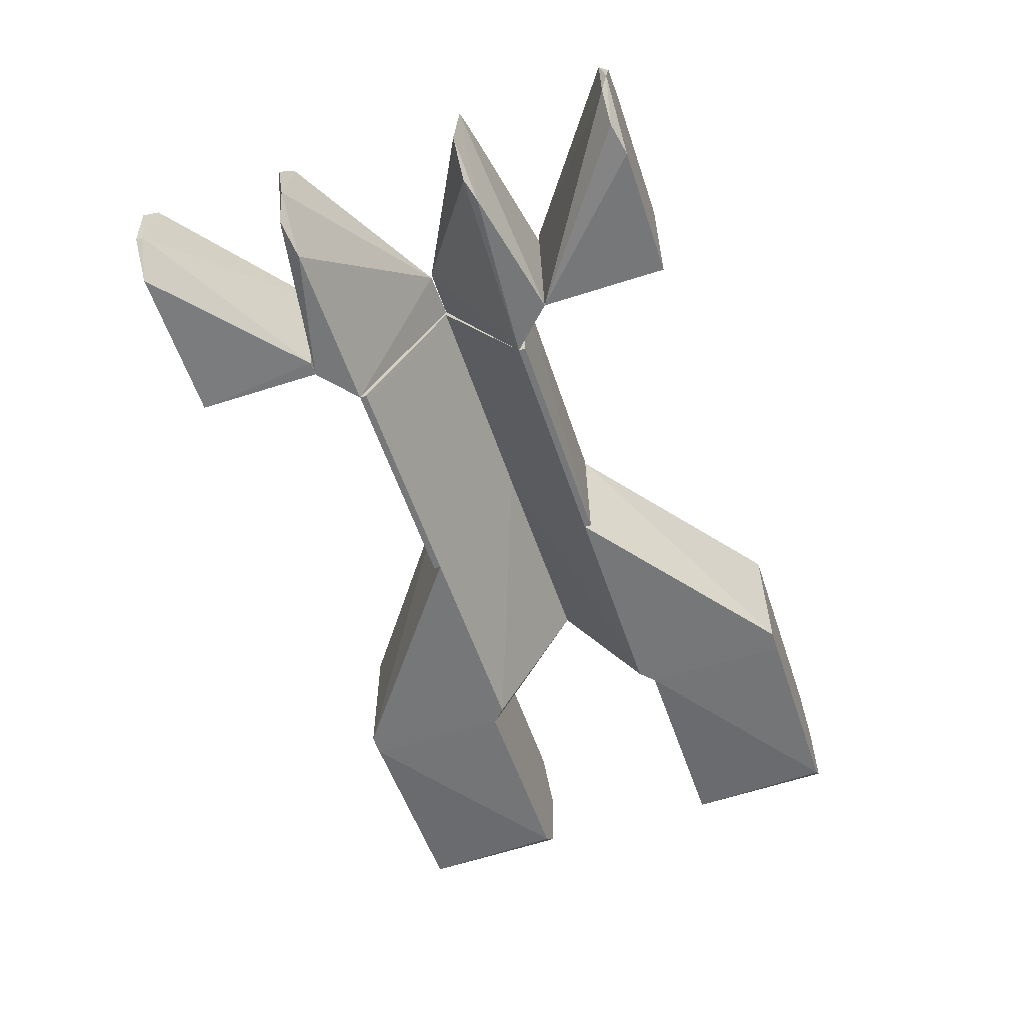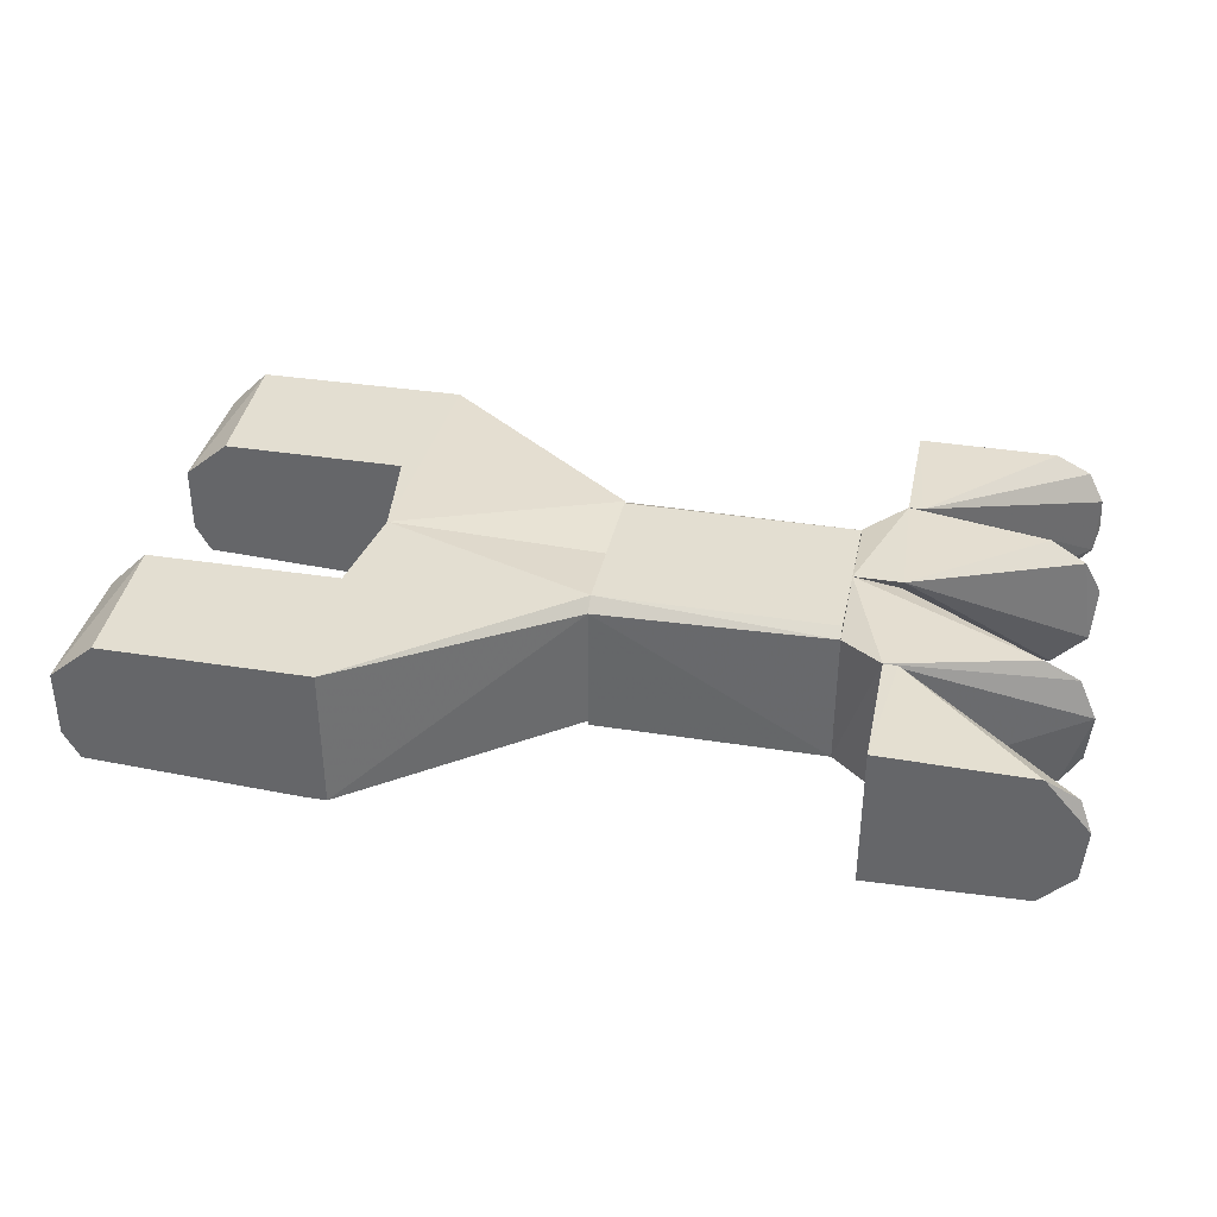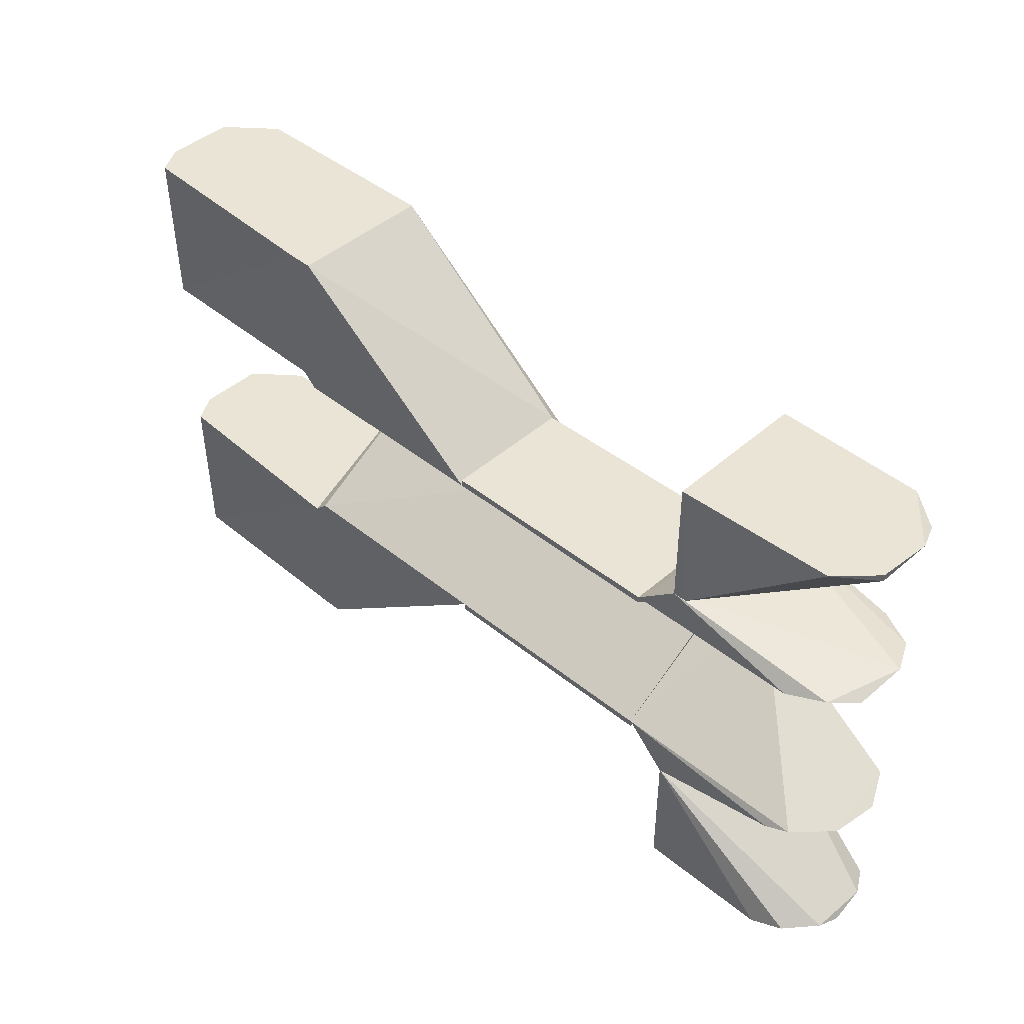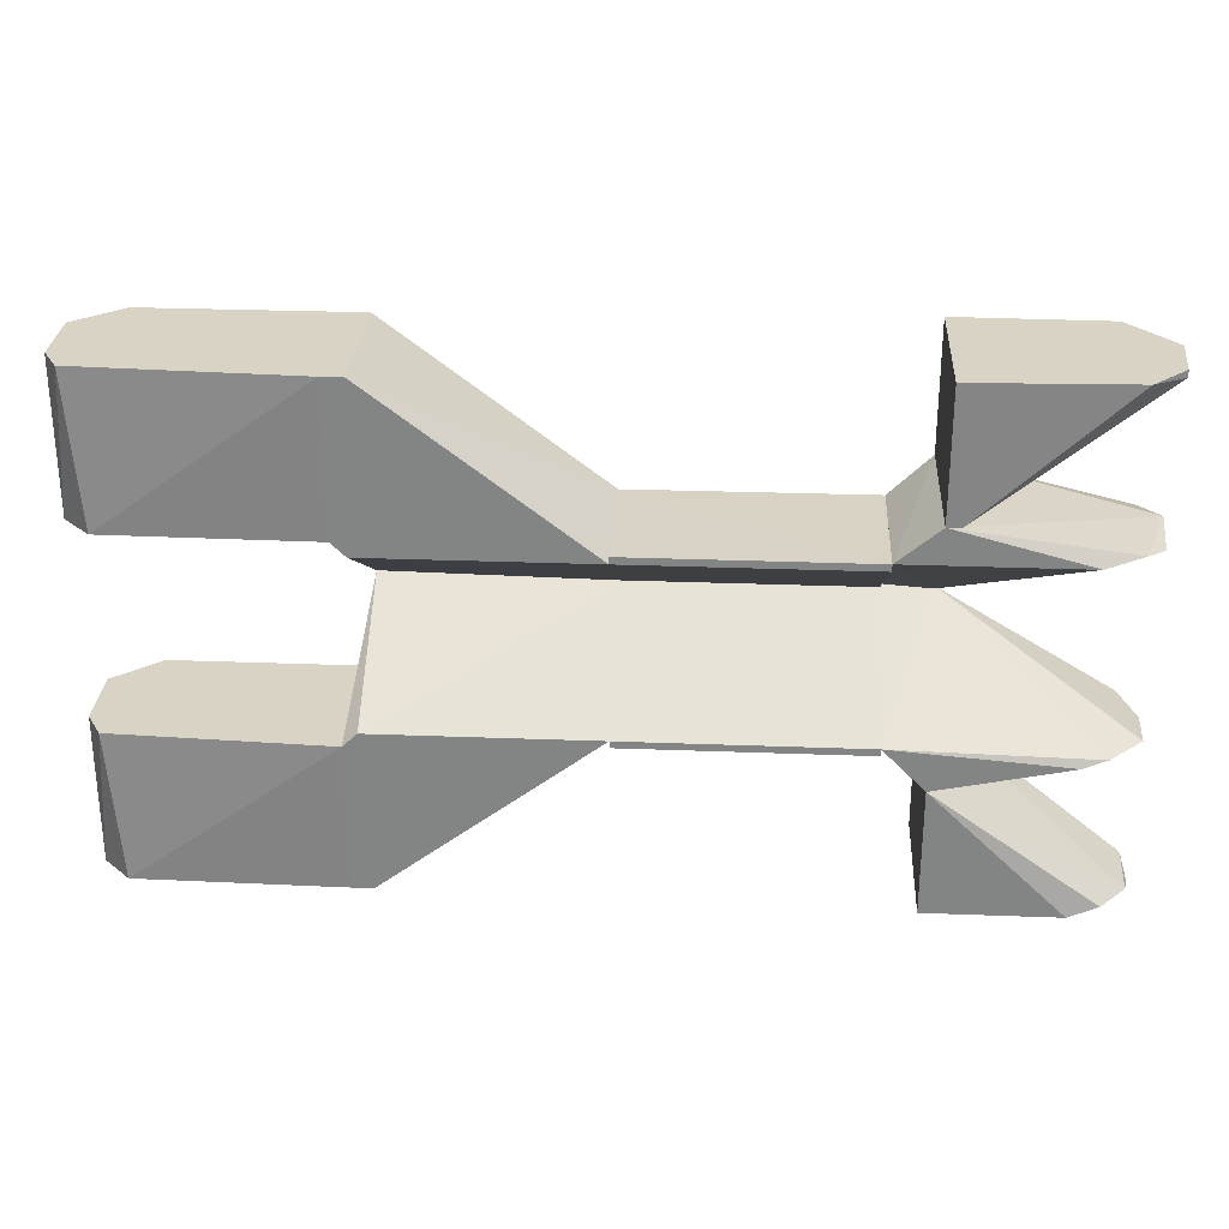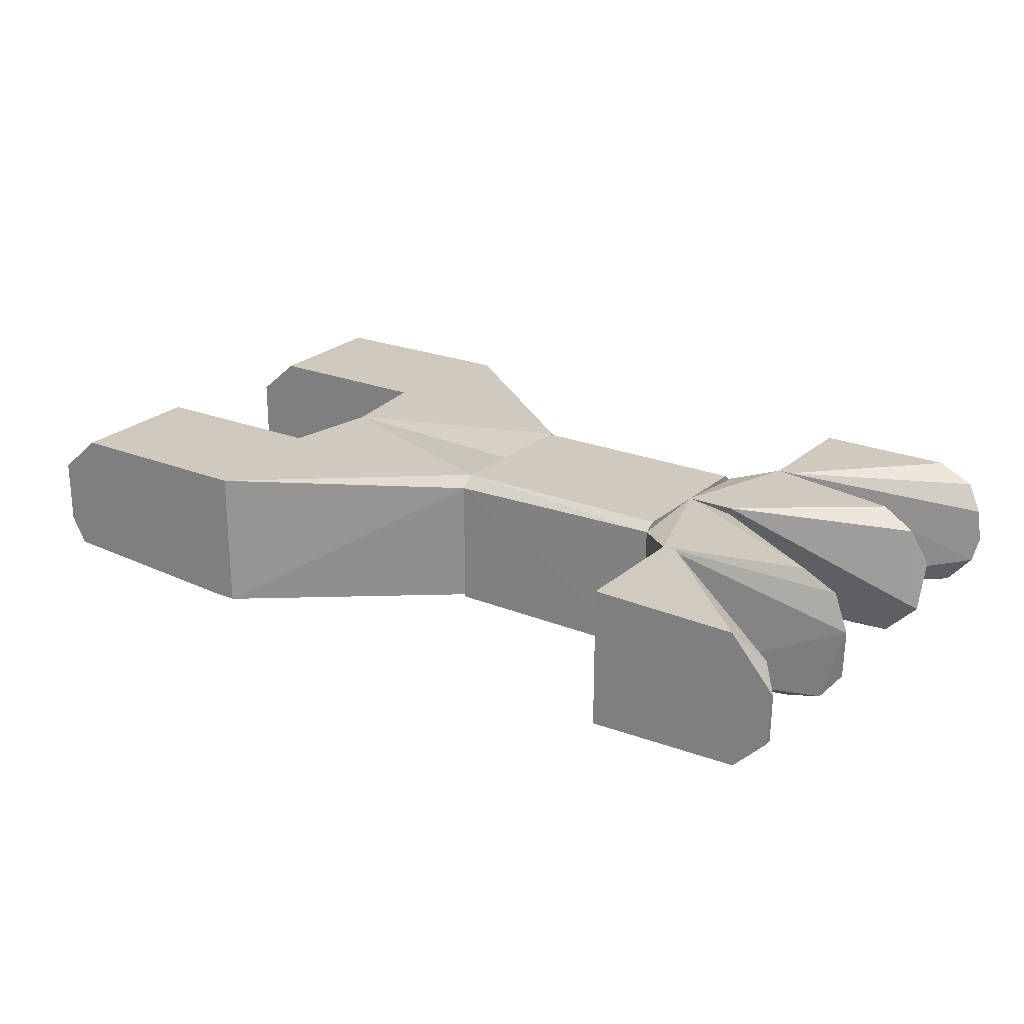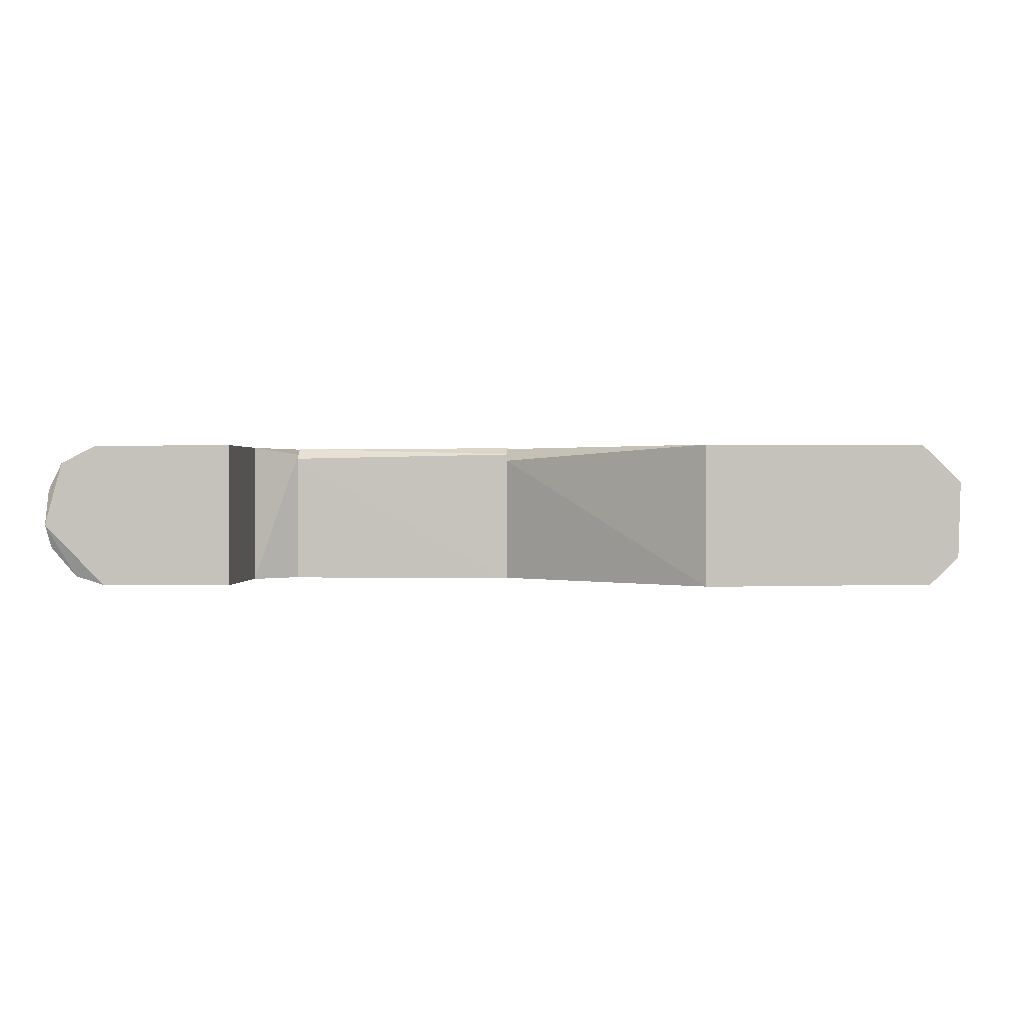
<metadata>
{"format":"obj","ext":"obj","renderer":"f3d","projection":"perspective","resolution":1024,"background":"white","views":[{"elev":-57.1,"azim":-71.5,"up":"+Z"},{"elev":36.3,"azim":-168.3,"up":"+Z"},{"elev":43.6,"azim":-136.2,"up":"+Y"},{"elev":28.3,"azim":-176.7,"up":"+Y"},{"elev":22.8,"azim":-145.2,"up":"+Z"},{"elev":0.8,"azim":3.7,"up":"+Z"}]}
</metadata>
<code>
v 0.09075 -0.01958 0.014
v 0.09075 -0.01848 -0.0155
v 0.09075 0 0.0155
v 0.04038 0 0.014
v 0.04038 -0.01998 -0.0155
v 0.04038 -0.01698 0.0155
v 0.04038 -0.01993 0.01302
v 0.09075 -0.01998 -0.0155
v 0.04038 0 0.0155
v 0.09075 -0.01698 0.0155
v 0.04038 -0.01848 -0.0155
v 0.09075 0 0.014
f 1 2 3
f 4 5 6
f 7 1 6
f 7 6 5
f 8 1 7
f 8 7 5
f 8 5 2
f 8 2 1
f 9 6 3
f 9 3 4
f 9 4 6
f 10 1 3
f 10 3 6
f 10 6 1
f 11 2 5
f 11 5 4
f 11 4 2
f 12 3 2
f 12 2 4
f 12 4 3
v 0.09075 0 0.014
v 0.09075 0.01998 -0.0155
v 0.09075 0.01698 0.0155
v 0.04038 0.0196 0.01396
v 0.04038 0.01848 -0.0155
v 0.04038 0 0.0155
v 0.09075 0.01993 0.01302
v 0.04038 0.01998 -0.0155
v 0.09075 0 0.0155
v 0.04038 0.01702 0.0155
v 0.09075 0.01848 -0.0155
v 0.04038 0 0.014
f 13 14 15
f 16 17 18
f 19 15 14
f 19 16 15
f 20 16 19
f 20 19 14
f 20 14 17
f 20 17 16
f 21 13 15
f 21 15 18
f 21 18 13
f 22 18 15
f 22 15 16
f 22 16 18
f 23 13 17
f 23 17 14
f 23 14 13
f 24 17 13
f 24 13 18
f 24 18 17
v 0.0315 -0.02749 -0.0155
v 0.003159 -0.02148 -0.0155
v 0.04038 -0.01848 -0.0155
v 0.04038 -0.01958 0.014
v 0.0315 -0.02749 0.0155
v 0.04038 0 0.0155
v 0.03 0 0.0155
v -0.009001 -0.01998 -0.007263
v -0.006154 -0.01998 0.01156
v 0.001436 -0.02148 0.01537
v -0.009888 -0.02148 0.003931
v -0.001887 -0.01998 -0.01445
f 25 26 27
f 28 29 25
f 28 25 27
f 28 27 30
f 28 30 29
f 31 32 33
f 31 29 30
f 31 30 27
f 34 29 31
f 34 31 33
f 35 29 34
f 35 33 32
f 35 34 33
f 35 25 29
f 35 26 25
f 35 32 26
f 36 27 26
f 36 31 27
f 36 26 32
f 36 32 31
v 0.0315 0.02749 -0.0155
v 0.0315 0.02749 0.0155
v 0.04038 0.01998 -0.0155
v 0.003159 0.01998 -0.0155
v 0.04038 0.0196 0.01396
v 0.04038 0 0.0155
v 0.03 0 0.014
v -0.009001 0.01998 -0.007263
v -0.006154 0.01998 0.01156
v 0.001436 0.01998 0.01537
v -0.004861 0.02148 -0.01271
v -0.009888 0.02148 0.003931
f 37 38 39
f 37 39 40
f 41 39 38
f 41 38 42
f 41 42 39
f 43 40 39
f 43 39 42
f 44 40 43
f 44 43 45
f 46 45 43
f 46 43 42
f 46 42 38
f 46 38 45
f 47 37 40
f 47 40 44
f 48 44 45
f 48 47 44
f 48 45 38
f 48 38 37
f 48 37 47
v 0.0315 0.05498 -0.0155
v 0.0315 0.05498 0.0155
v 0.0315 0.02749 0.0155
v -0.009888 0.05498 0.003931
v -0.001887 0.05498 -0.01445
v 0.0285 0.02749 -0.0155
v -0.000255 0.05498 0.01502
v -0.009001 0.05348 -0.007263
v 0.0315 0.02749 -0.0155
v -0.007287 0.05348 0.01026
v 0.0285 0.02749 0.0155
v -0.009001 0.05498 -0.007263
f 49 50 51
f 49 52 50
f 53 52 49
f 53 49 54
f 55 50 52
f 56 53 54
f 57 51 54
f 57 54 49
f 57 49 51
f 58 52 56
f 58 55 52
f 59 55 58
f 59 58 56
f 59 54 51
f 59 56 54
f 59 51 50
f 59 50 55
f 60 52 53
f 60 53 56
f 60 56 52
v 0.0315 -0.02749 -0.0155
v 0.0315 -0.05498 -0.0155
v 0.003159 -0.05498 -0.0155
v 0.0315 -0.02749 0.0155
v 0.0315 -0.05498 0.0155
v -0.006154 -0.05498 0.01156
v 0.001436 -0.05498 0.01537
v -0.003431 -0.05348 -0.01367
v -0.009001 -0.05348 -0.007263
v -0.01 -0.05498 -0.002207
v -0.009553 -0.05348 0.005626
v 0.0285 -0.02749 0.0155
f 61 62 63
f 62 61 64
f 65 63 62
f 65 62 64
f 66 63 65
f 67 66 65
f 68 61 63
f 68 69 61
f 70 66 71
f 70 71 69
f 70 69 68
f 70 68 63
f 70 63 66
f 72 61 69
f 72 69 71
f 72 64 61
f 72 71 66
f 72 66 67
f 72 65 64
f 72 67 65
v 0.09075 0.01698 0.0155
v 0.138 0 0.0155
v 0.1411 0.05348 0.0155
v 0.09075 0 0.014
v 0.09075 0.01848 -0.0155
v 0.138 0.01848 -0.0155
v 0.1411 0.05348 -0.0155
v 0.1411 0.02148 -0.0155
v 0.1365 0.05348 0.0155
v 0.1365 0.05348 -0.0155
v 0.09075 0.01993 0.01302
v 0.1411 0.02148 0.0155
f 73 74 75
f 76 74 73
f 76 73 77
f 78 74 76
f 78 76 77
f 78 77 79
f 80 74 78
f 80 78 79
f 80 79 75
f 81 73 75
f 81 75 79
f 82 79 77
f 82 81 79
f 83 81 82
f 83 82 77
f 83 77 73
f 83 73 81
f 84 75 74
f 84 74 80
f 84 80 75
v 0.09075 0 0.014
v 0.09075 -0.01801 0.01532
v 0.138 0 0.0155
v 0.09075 -0.01848 -0.0155
v 0.138 -0.01848 -0.0155
v 0.1365 -0.05348 -0.0155
v 0.1411 -0.05348 -0.0155
v 0.1411 -0.05348 0.0155
v 0.1411 -0.02148 -0.0155
v 0.1365 -0.05348 0.0155
v 0.1411 -0.02148 0.0155
v 0.09075 -0.01998 0.0125
f 85 86 87
f 85 88 86
f 89 88 85
f 89 85 87
f 89 90 88
f 91 92 90
f 91 90 89
f 93 89 87
f 93 91 89
f 93 92 91
f 94 92 87
f 94 87 86
f 94 90 92
f 95 87 92
f 95 92 93
f 95 93 87
f 96 88 90
f 96 90 94
f 96 86 88
f 96 94 86
v 0.1411 -0.05348 0.0155
v 0.1411 -0.05348 -0.0155
v 0.1913 -0.05348 0.007236
v 0.1411 -0.02148 -0.0155
v 0.1815 -0.02148 0.0155
v 0.1879 -0.02148 -0.01316
v 0.1411 -0.02148 0.0155
v 0.1849 -0.05348 -0.0149
v 0.1913 -0.02148 0.007236
v 0.1832 -0.05348 0.01535
v 0.1909 -0.05348 -0.00892
v 0.1913 -0.02148 -0.007236
f 97 98 99
f 100 98 97
f 100 101 102
f 103 97 101
f 103 101 100
f 103 100 97
f 104 98 100
f 104 100 102
f 104 99 98
f 105 102 101
f 106 99 105
f 106 105 101
f 106 101 97
f 106 97 99
f 107 99 104
f 107 104 102
f 108 105 99
f 108 99 107
f 108 102 105
f 108 107 102
v 0.1411 0.02148 0.0155
v 0.1411 0.02148 -0.0155
v 0.1913 0.02148 0.007236
v 0.1411 0.05348 -0.0155
v 0.1815 0.05348 0.0155
v 0.1879 0.05348 -0.01316
v 0.1411 0.05348 0.0155
v 0.1849 0.02148 -0.0149
v 0.1913 0.05348 0.007236
v 0.1832 0.02148 0.01535
v 0.1909 0.02148 -0.00892
v 0.1913 0.05348 -0.007236
f 109 110 111
f 112 110 109
f 112 113 114
f 115 109 113
f 115 113 112
f 115 112 109
f 116 110 112
f 116 112 114
f 116 111 110
f 117 114 113
f 118 111 117
f 118 117 113
f 118 113 109
f 118 109 111
f 119 111 116
f 119 116 114
f 120 117 111
f 120 111 119
f 120 114 117
f 120 119 114

</code>
